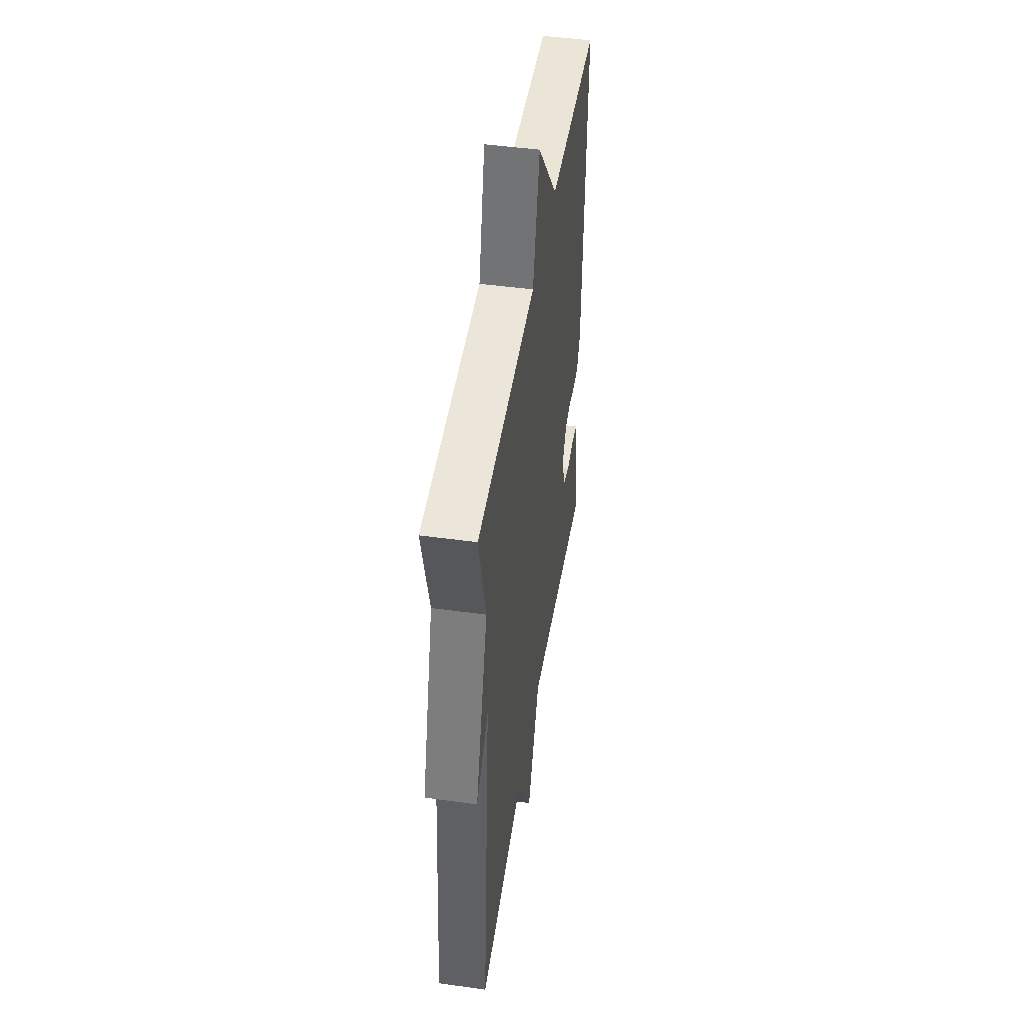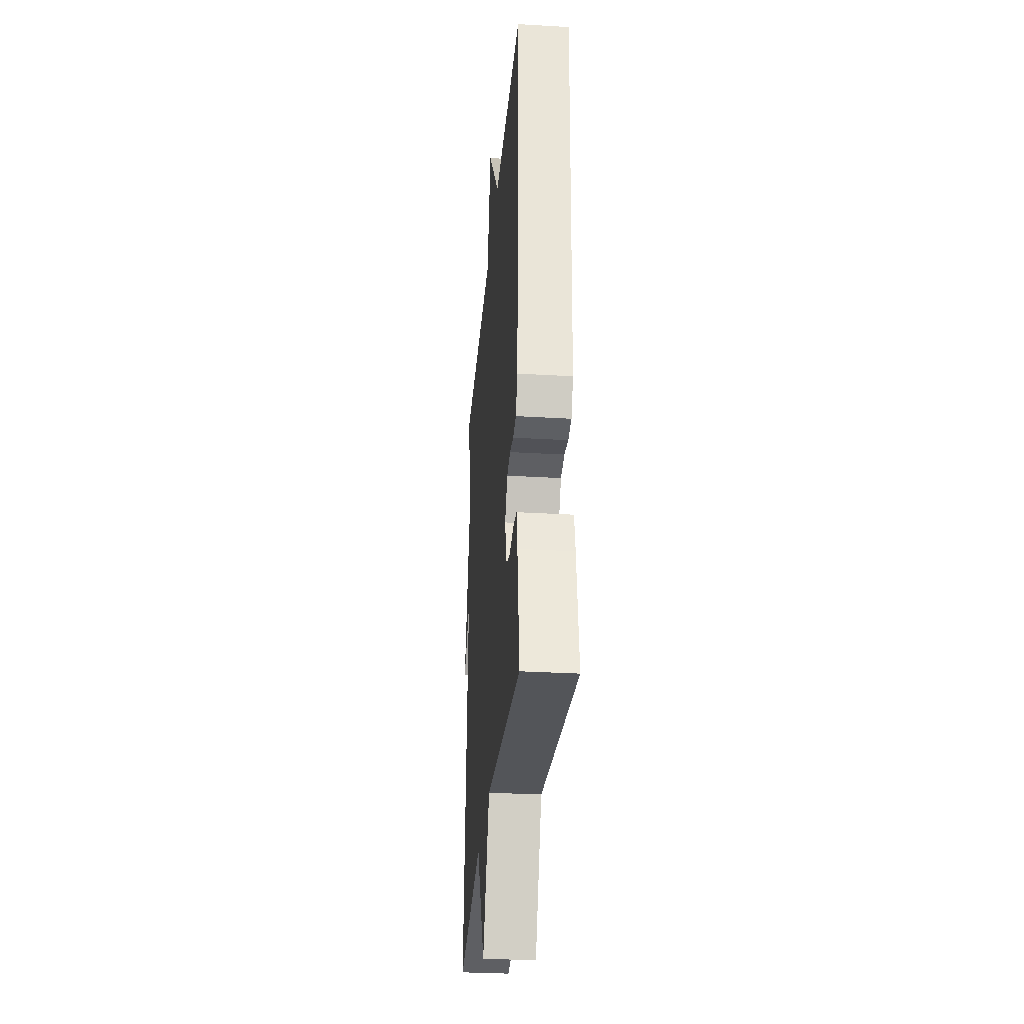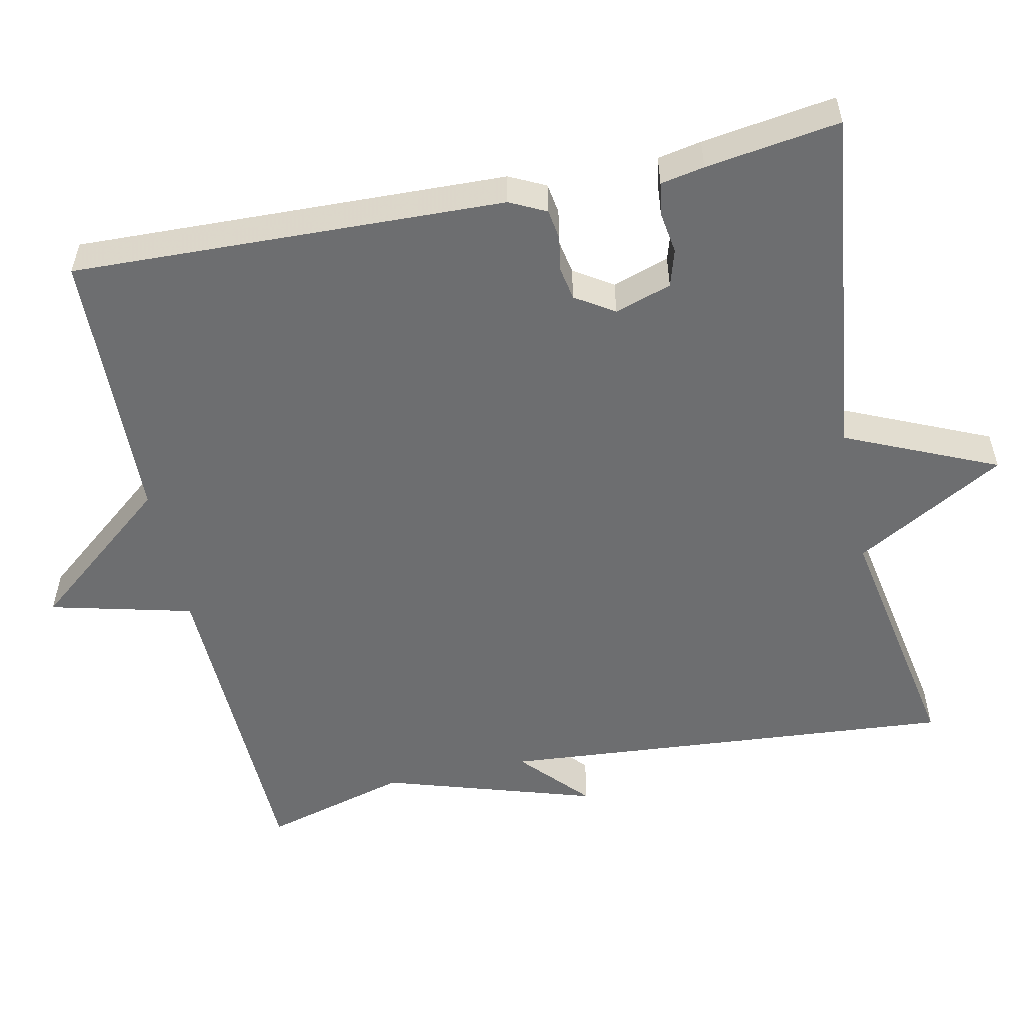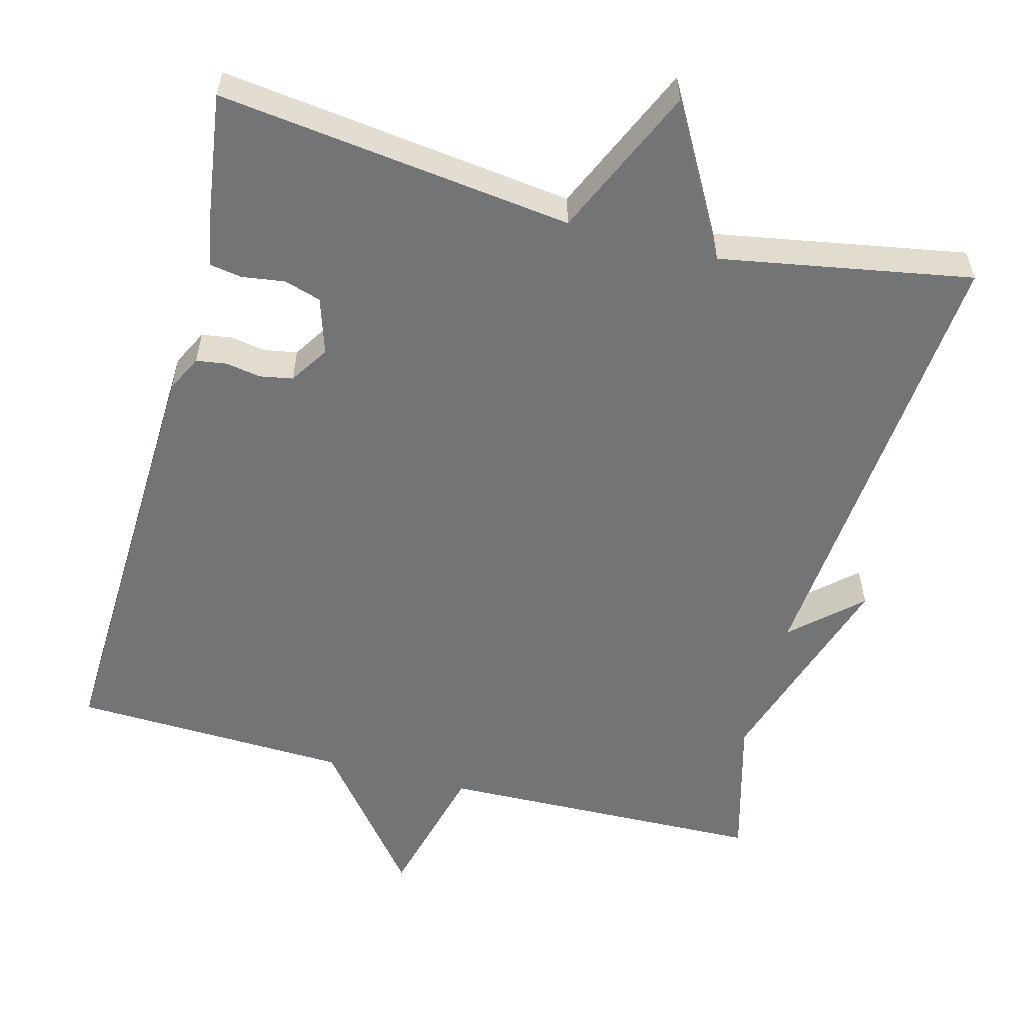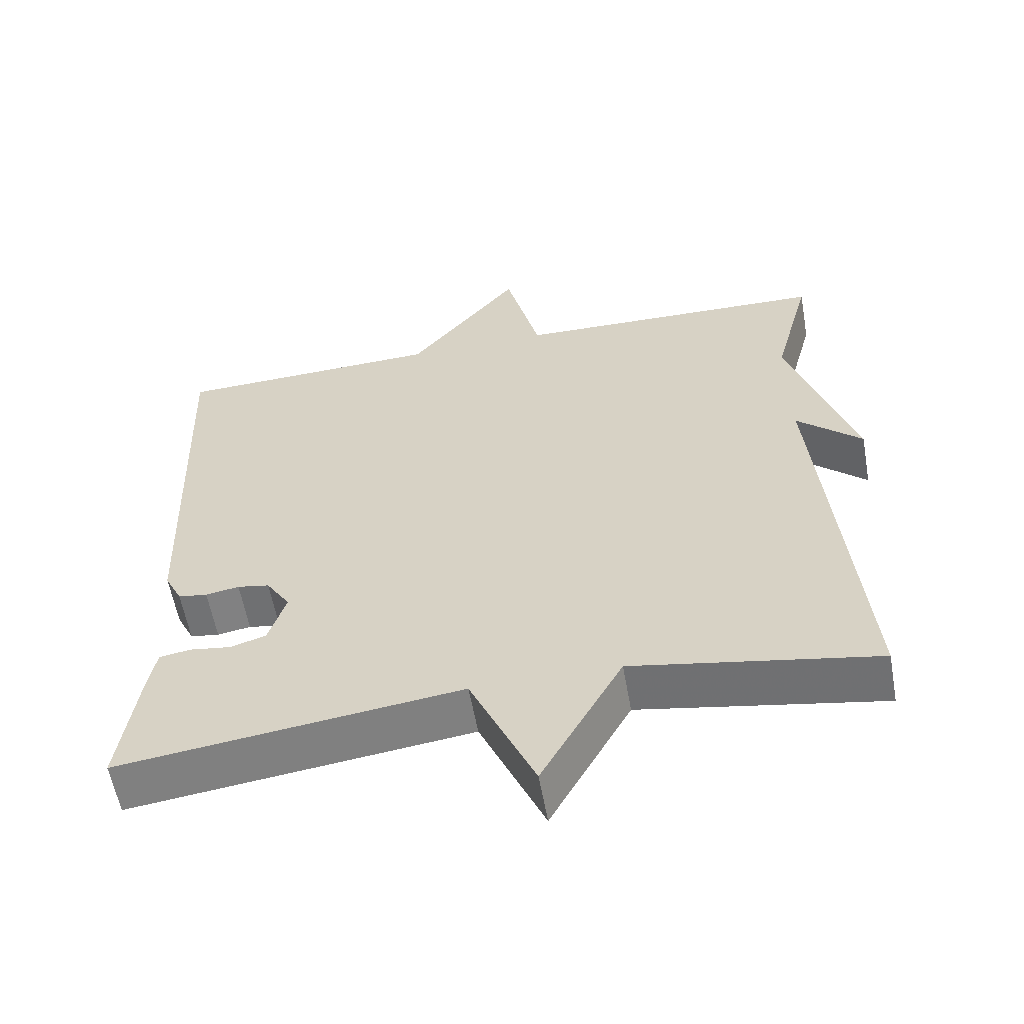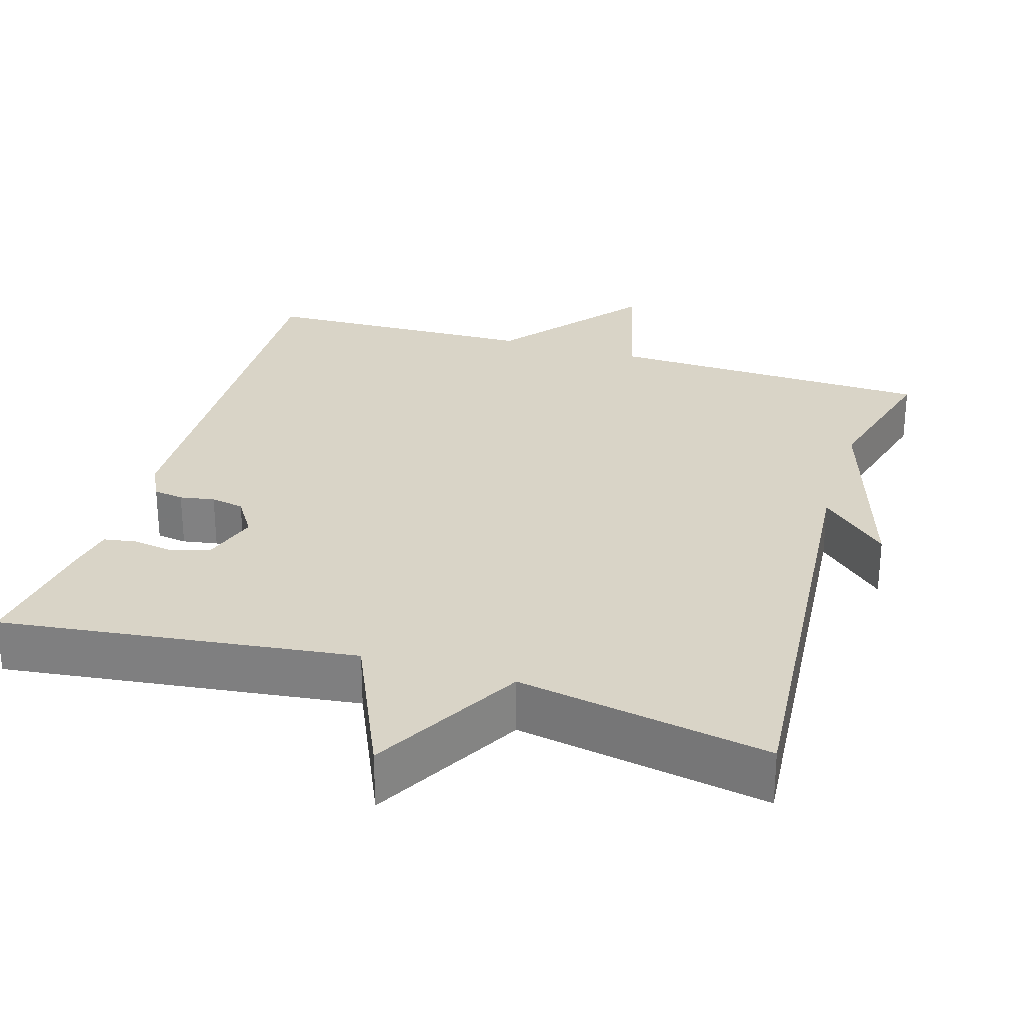
<metadata>
{"format":"obj","ext":"obj","renderer":"f3d","projection":"perspective","resolution":1024,"background":"white","views":[{"elev":47.3,"azim":-81.1,"up":"+Z"},{"elev":-31.4,"azim":85.2,"up":"+Z"},{"elev":-54.3,"azim":102.2,"up":"+Y"},{"elev":-56.1,"azim":165.2,"up":"+Y"},{"elev":-58.3,"azim":-169.9,"up":"+Z"},{"elev":28.5,"azim":-163.0,"up":"+Y"}]}
</metadata>
<code>
v 0.5 0.07 -0.5
v 0.032 0.07 -0.441
v -0.057 0.07 -0.64
v -0.168 0.07 -0.441
v -0.5 0.07 -0.5
v -0.448 0.07 0.108
v -0.537 0.07 0.027
v -0.448 0.07 0.308
v -0.5 0.07 0.5
v -0.067 0.07 0.512
v -0.019 0.07 0.701
v 0.133 0.07 0.512
v 0.5 0.07 0.5
v 0.479 0.07 -0.071
v 0.455 0.07 -0.119
v 0.415 0.07 -0.125
v 0.369 0.07 -0.117
v 0.325 0.07 -0.125
v 0.292 0.07 -0.176
v 0.316 0.07 -0.251
v 0.365 0.07 -0.266
v 0.421 0.07 -0.258
v 0.464 0.07 -0.265
v 0.475 0.07 -0.323
v 0.5 0 -0.5
v 0.032 0 -0.441
v -0.057 0 -0.64
v -0.168 0 -0.441
v -0.5 0 -0.5
v -0.448 0 0.108
v -0.537 0 0.027
v -0.448 0 0.308
v -0.5 0 0.5
v -0.067 0 0.512
v -0.019 0 0.701
v 0.133 0 0.512
v 0.5 0 0.5
v 0.479 0 -0.071
v 0.455 0 -0.119
v 0.415 0 -0.125
v 0.369 0 -0.117
v 0.325 0 -0.125
v 0.292 0 -0.176
v 0.316 0 -0.251
v 0.365 0 -0.266
v 0.421 0 -0.258
v 0.464 0 -0.265
v 0.475 0 -0.323
f 24 1 2
f 23 24 2
f 22 23 2
f 21 22 2
f 20 21 2
f 19 20 2
f 18 19 2
f 15 16 17
f 14 15 17
f 13 14 17
f 12 13 17
f 12 17 18
f 11 12 18
f 10 11 18
f 10 18 2
f 9 10 2
f 8 9 2
f 6 7 8
f 4 5 6
f 4 6 8
f 3 4 8
f 2 3 8
f 26 25 48
f 26 48 47
f 26 47 46
f 26 46 45
f 26 45 44
f 26 44 43
f 26 43 42
f 41 40 39
f 41 39 38
f 41 38 37
f 41 37 36
f 42 41 36
f 42 36 35
f 42 35 34
f 26 42 34
f 26 34 33
f 26 33 32
f 32 31 30
f 30 29 28
f 32 30 28
f 32 28 27
f 32 27 26
f 1 25 26 2
f 2 26 27 3
f 3 27 28 4
f 4 28 29 5
f 5 29 30 6
f 6 30 31 7
f 7 31 32 8
f 8 32 33 9
f 9 33 34 10
f 10 34 35 11
f 11 35 36 12
f 12 36 37 13
f 13 37 38 14
f 14 38 39 15
f 15 39 40 16
f 16 40 41 17
f 17 41 42 18
f 18 42 43 19
f 19 43 44 20
f 20 44 45 21
f 21 45 46 22
f 22 46 47 23
f 23 47 48 24
f 24 48 25 1

</code>
